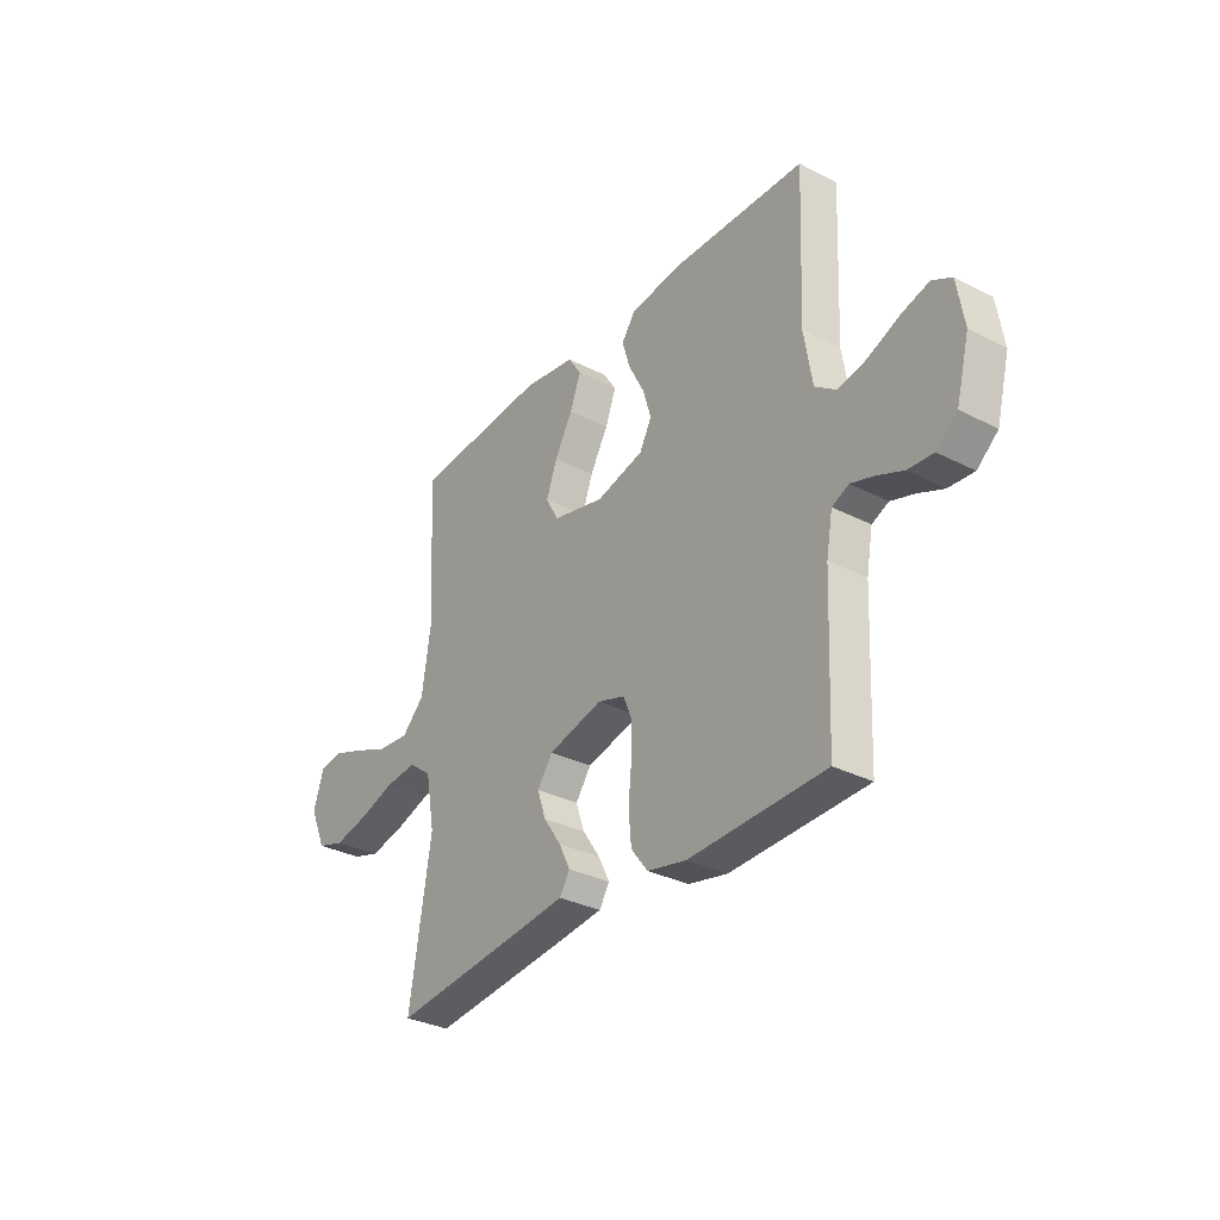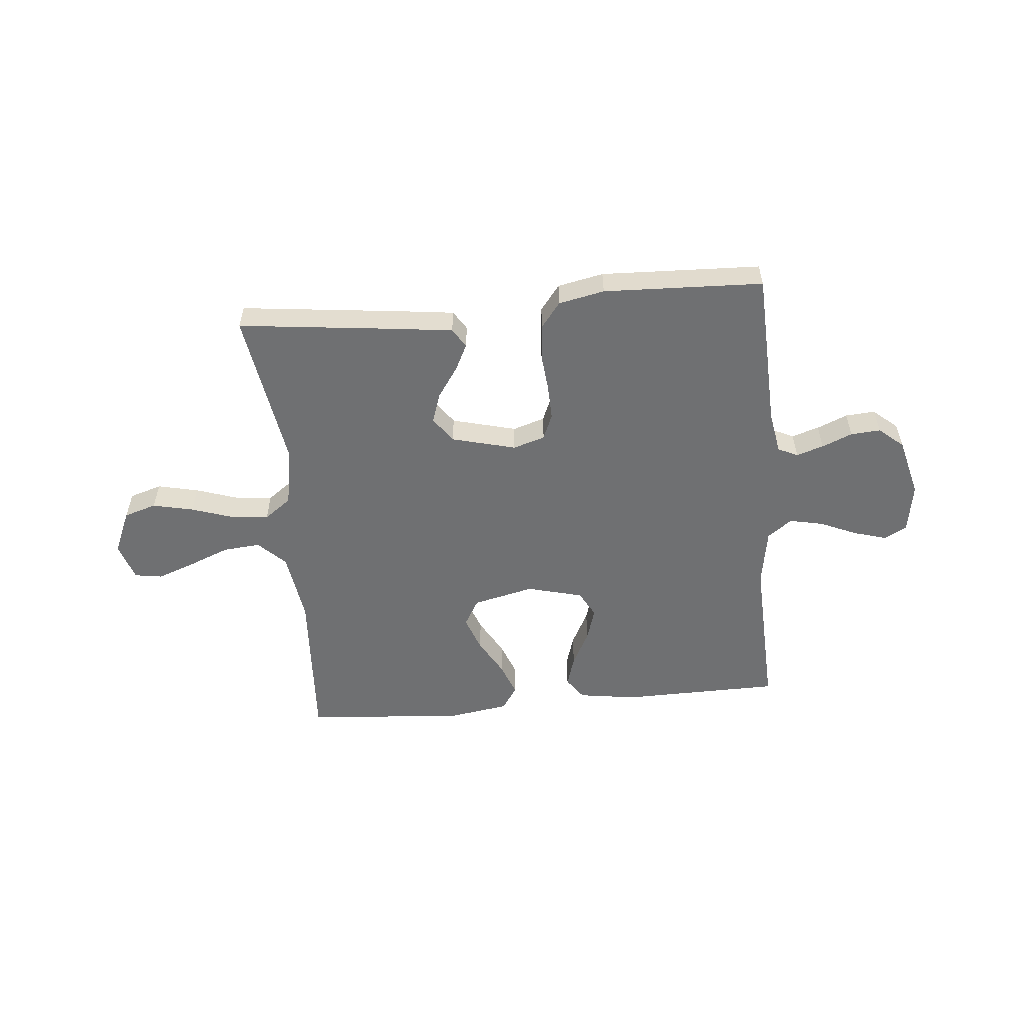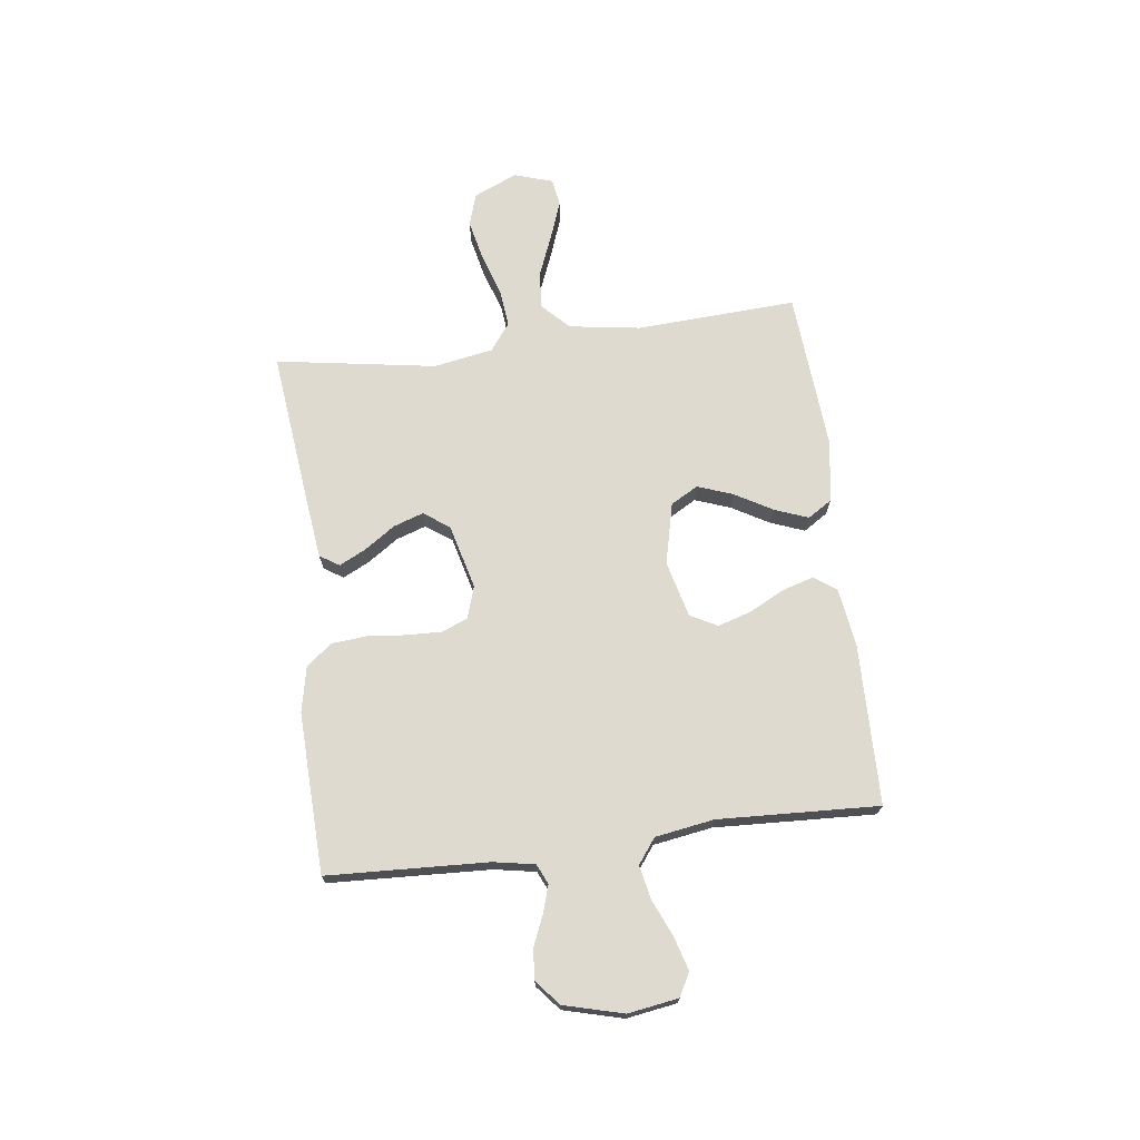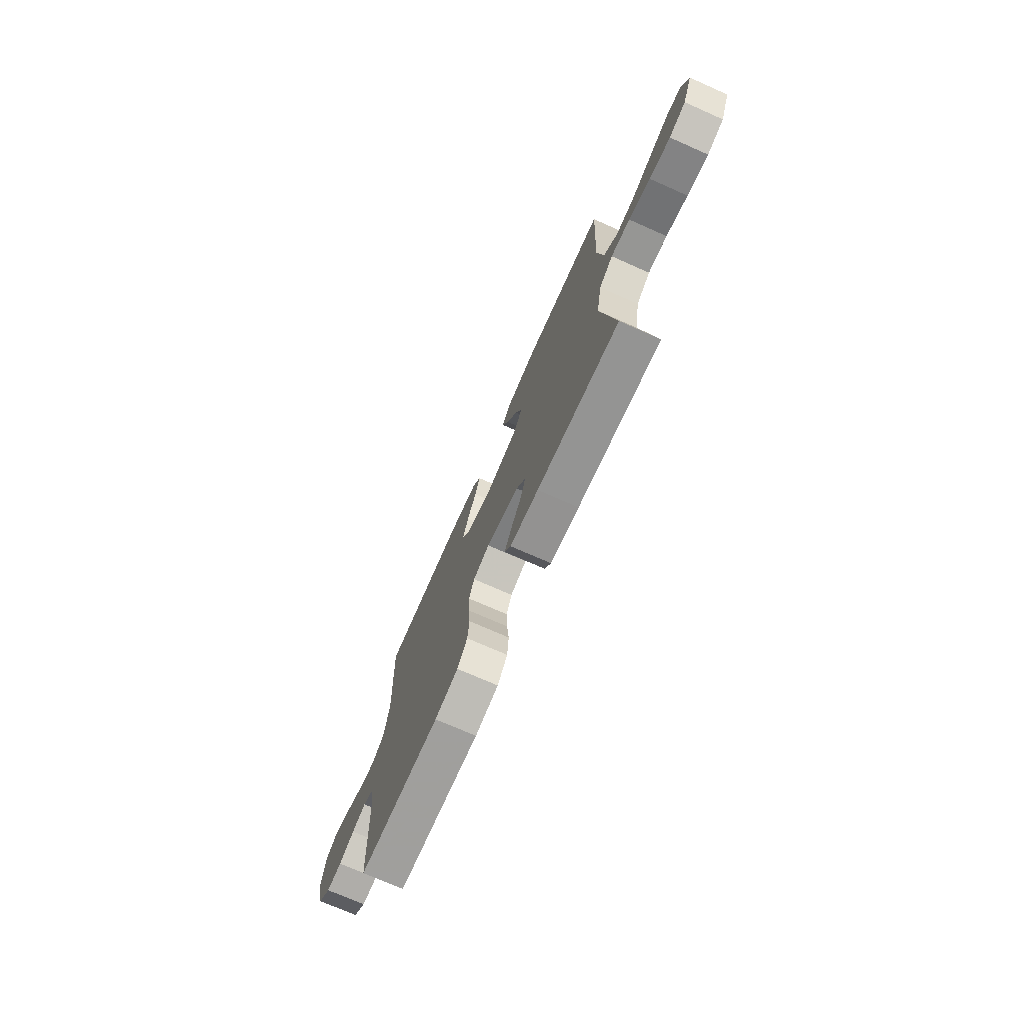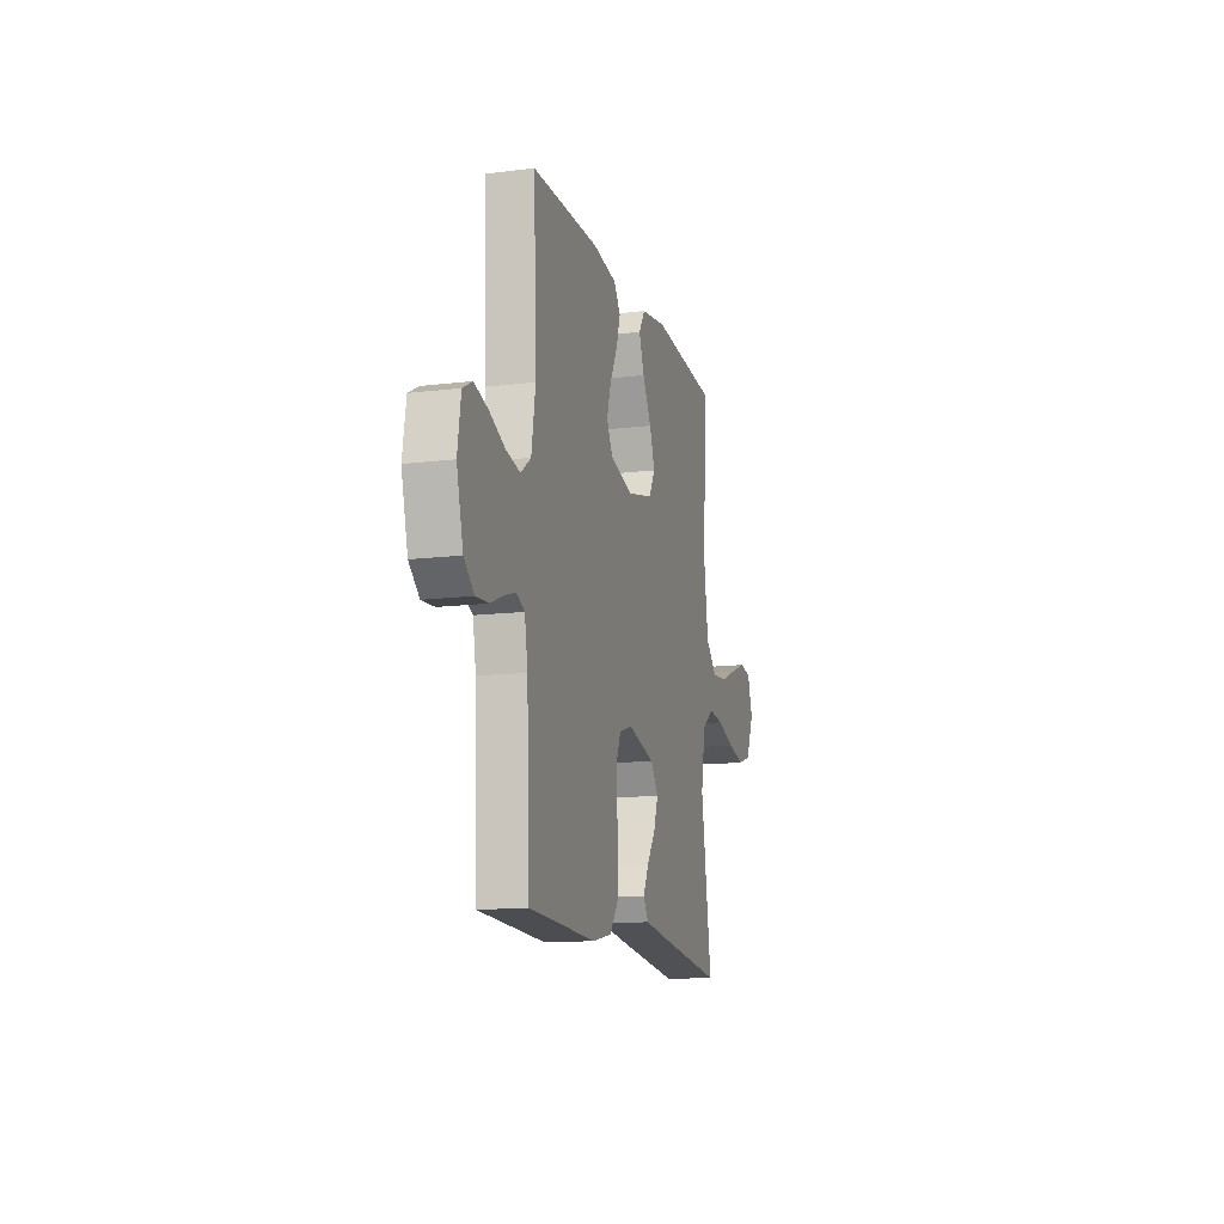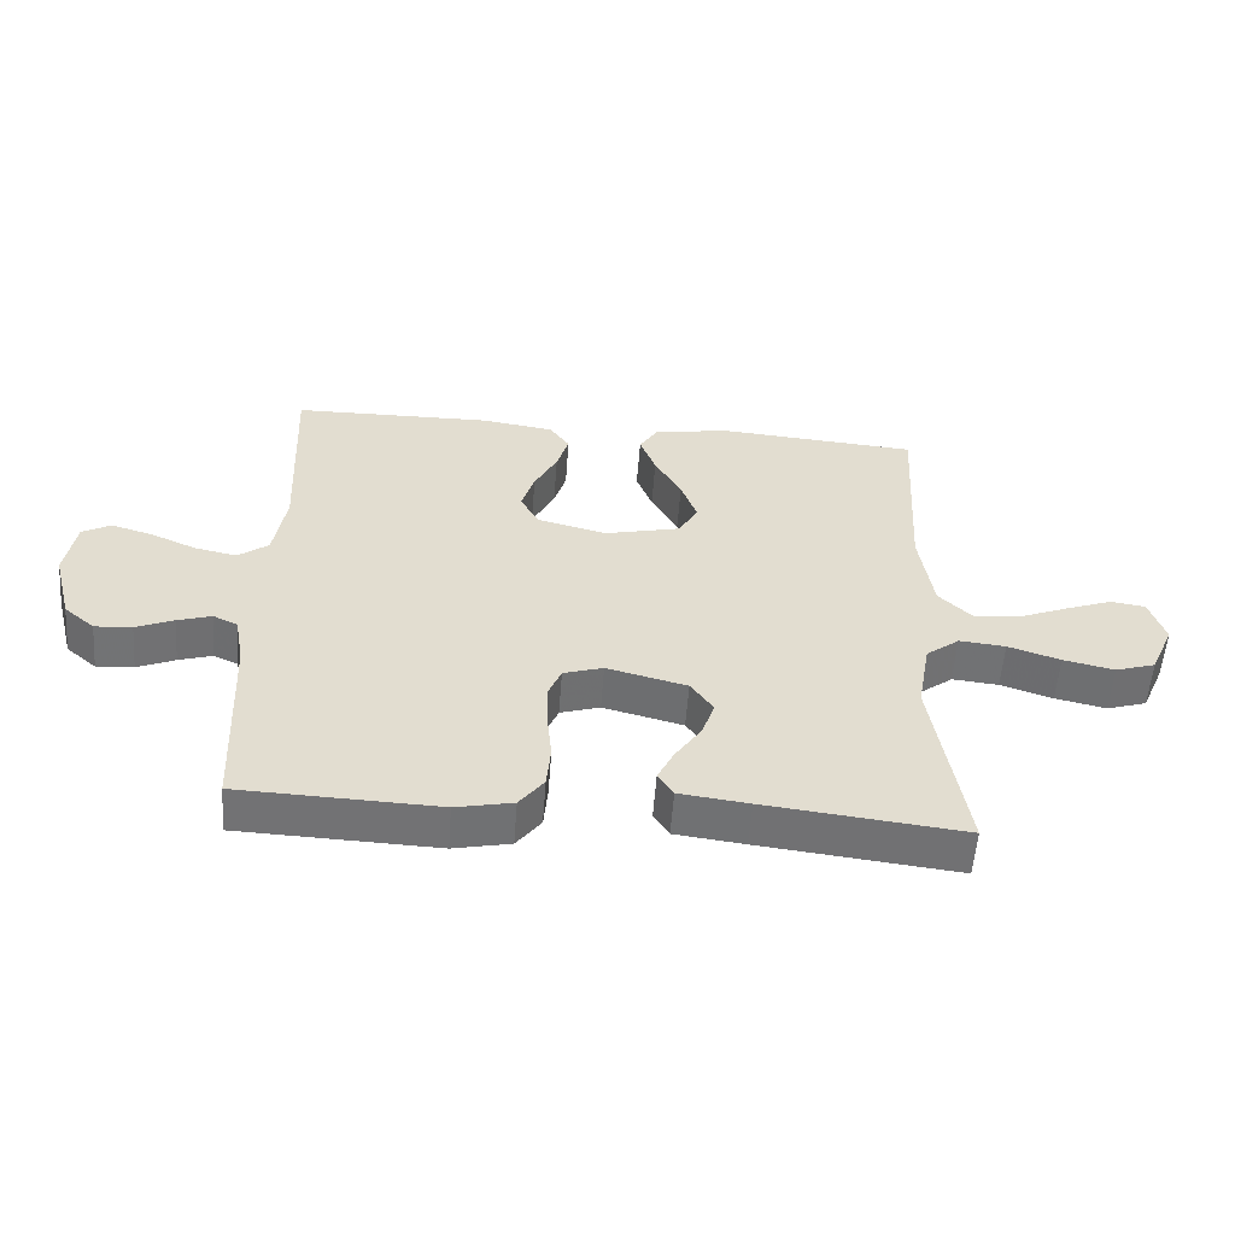
<metadata>
{"format":"obj","ext":"obj","renderer":"f3d","projection":"perspective","resolution":1024,"background":"white","views":[{"elev":-31.9,"azim":-125.9,"up":"+Z"},{"elev":-54.9,"azim":-174.8,"up":"+Y"},{"elev":70.8,"azim":-97.2,"up":"+Y"},{"elev":-73.3,"azim":66.2,"up":"+Z"},{"elev":-13.5,"azim":-74.6,"up":"+Z"},{"elev":-55.7,"azim":-4.3,"up":"+Z"}]}
</metadata>
<code>
v 0.5 0.07 0.5
v 0.483 0.07 0.2
v 0.503 0.07 0.066
v 0.553 0.07 0.017
v 0.623 0.07 0.023
v 0.7 0.07 0.054
v 0.771 0.07 0.08
v 0.823 0.07 0.072
v 0.846 0.07 0
v 0.81 0.07 -0.082
v 0.749 0.07 -0.101
v 0.672 0.07 -0.084
v 0.593 0.07 -0.058
v 0.523 0.07 -0.051
v 0.472 0.07 -0.089
v 0.452 0.07 -0.2
v 0.5 0.07 -0.5
v 0.2 0.07 -0.466
v 0.095 0.07 -0.453
v 0.072 0.07 -0.417
v 0.097 0.07 -0.367
v 0.136 0.07 -0.31
v 0.155 0.07 -0.254
v 0.121 0.07 -0.206
v 0 0.07 -0.175
v -0.06 0.07 -0.194
v -0.08 0.07 -0.242
v -0.078 0.07 -0.308
v -0.071 0.07 -0.379
v -0.077 0.07 -0.445
v -0.114 0.07 -0.493
v -0.2 0.07 -0.511
v -0.5 0.07 -0.5
v -0.513 0.07 -0.2
v -0.527 0.07 -0.123
v -0.564 0.07 -0.106
v -0.615 0.07 -0.122
v -0.672 0.07 -0.146
v -0.728 0.07 -0.15
v -0.774 0.07 -0.111
v -0.803 0.07 0
v -0.788 0.07 0.094
v -0.745 0.07 0.117
v -0.683 0.07 0.099
v -0.614 0.07 0.069
v -0.551 0.07 0.056
v -0.505 0.07 0.09
v -0.487 0.07 0.2
v -0.5 0.07 0.5
v -0.2 0.07 0.505
v -0.091 0.07 0.489
v -0.061 0.07 0.447
v -0.079 0.07 0.388
v -0.113 0.07 0.322
v -0.132 0.07 0.26
v -0.105 0.07 0.21
v 0 0.07 0.183
v 0.115 0.07 0.21
v 0.144 0.07 0.261
v 0.12 0.07 0.327
v 0.08 0.07 0.397
v 0.056 0.07 0.46
v 0.085 0.07 0.505
v 0.2 0.07 0.523
v 0.5 0 0.5
v 0.483 0 0.2
v 0.503 0 0.066
v 0.553 0 0.017
v 0.623 0 0.023
v 0.7 0 0.054
v 0.771 0 0.08
v 0.823 0 0.072
v 0.846 0 0
v 0.81 0 -0.082
v 0.749 0 -0.101
v 0.672 0 -0.084
v 0.593 0 -0.058
v 0.523 0 -0.051
v 0.472 0 -0.089
v 0.452 0 -0.2
v 0.5 0 -0.5
v 0.2 0 -0.466
v 0.095 0 -0.453
v 0.072 0 -0.417
v 0.097 0 -0.367
v 0.136 0 -0.31
v 0.155 0 -0.254
v 0.121 0 -0.206
v 0 0 -0.175
v -0.06 0 -0.194
v -0.08 0 -0.242
v -0.078 0 -0.308
v -0.071 0 -0.379
v -0.077 0 -0.445
v -0.114 0 -0.493
v -0.2 0 -0.511
v -0.5 0 -0.5
v -0.513 0 -0.2
v -0.527 0 -0.123
v -0.564 0 -0.106
v -0.615 0 -0.122
v -0.672 0 -0.146
v -0.728 0 -0.15
v -0.774 0 -0.111
v -0.803 0 0
v -0.788 0 0.094
v -0.745 0 0.117
v -0.683 0 0.099
v -0.614 0 0.069
v -0.551 0 0.056
v -0.505 0 0.09
v -0.487 0 0.2
v -0.5 0 0.5
v -0.2 0 0.505
v -0.091 0 0.489
v -0.061 0 0.447
v -0.079 0 0.388
v -0.113 0 0.322
v -0.132 0 0.26
v -0.105 0 0.21
v 0 0 0.183
v 0.115 0 0.21
v 0.144 0 0.261
v 0.12 0 0.327
v 0.08 0 0.397
v 0.056 0 0.46
v 0.085 0 0.505
v 0.2 0 0.523
f 64 1 2
f 63 64 2
f 62 63 2
f 61 62 2
f 60 61 2
f 59 60 2 3
f 58 59 3 4
f 57 58 4
f 56 57 4
f 52 53 54
f 51 52 54
f 50 51 54
f 49 50 54
f 48 49 54
f 47 48 54 55
f 46 47 55 56
f 43 44 45
f 42 43 45
f 41 42 45
f 40 41 45
f 39 40 45
f 38 39 45
f 37 38 45
f 36 37 45 46
f 46 56 4
f 36 46 4
f 35 36 4
f 32 33 34
f 31 32 34
f 30 31 34
f 29 30 34
f 28 29 34
f 27 28 34 35
f 20 21 22
f 19 20 22
f 18 19 22
f 17 18 22
f 16 17 22
f 15 16 22 23
f 14 15 23 24
f 11 12 13
f 10 11 13
f 9 10 13
f 8 9 13
f 7 8 13
f 6 7 13
f 5 6 13
f 5 13 14
f 14 24 25
f 5 14 25
f 4 5 25
f 26 27 35
f 4 25 26 35
f 66 65 128
f 66 128 127
f 66 127 126
f 66 126 125
f 66 125 124
f 67 66 124 123
f 68 67 123 122
f 68 122 121
f 68 121 120
f 118 117 116
f 118 116 115
f 118 115 114
f 118 114 113
f 118 113 112
f 119 118 112 111
f 120 119 111 110
f 109 108 107
f 109 107 106
f 109 106 105
f 109 105 104
f 109 104 103
f 109 103 102
f 109 102 101
f 110 109 101 100
f 68 120 110
f 68 110 100
f 68 100 99
f 98 97 96
f 98 96 95
f 98 95 94
f 98 94 93
f 98 93 92
f 99 98 92 91
f 86 85 84
f 86 84 83
f 86 83 82
f 86 82 81
f 86 81 80
f 87 86 80 79
f 88 87 79 78
f 77 76 75
f 77 75 74
f 77 74 73
f 77 73 72
f 77 72 71
f 77 71 70
f 77 70 69
f 78 77 69
f 89 88 78
f 89 78 69
f 89 69 68
f 99 91 90
f 99 90 89 68
f 1 65 66 2
f 2 66 67 3
f 3 67 68 4
f 4 68 69 5
f 5 69 70 6
f 6 70 71 7
f 7 71 72 8
f 8 72 73 9
f 9 73 74 10
f 10 74 75 11
f 11 75 76 12
f 12 76 77 13
f 13 77 78 14
f 14 78 79 15
f 15 79 80 16
f 16 80 81 17
f 17 81 82 18
f 18 82 83 19
f 19 83 84 20
f 20 84 85 21
f 21 85 86 22
f 22 86 87 23
f 23 87 88 24
f 24 88 89 25
f 25 89 90 26
f 26 90 91 27
f 27 91 92 28
f 28 92 93 29
f 29 93 94 30
f 30 94 95 31
f 31 95 96 32
f 32 96 97 33
f 33 97 98 34
f 34 98 99 35
f 35 99 100 36
f 36 100 101 37
f 37 101 102 38
f 38 102 103 39
f 39 103 104 40
f 40 104 105 41
f 41 105 106 42
f 42 106 107 43
f 43 107 108 44
f 44 108 109 45
f 45 109 110 46
f 46 110 111 47
f 47 111 112 48
f 48 112 113 49
f 49 113 114 50
f 50 114 115 51
f 51 115 116 52
f 52 116 117 53
f 53 117 118 54
f 54 118 119 55
f 55 119 120 56
f 56 120 121 57
f 57 121 122 58
f 58 122 123 59
f 59 123 124 60
f 60 124 125 61
f 61 125 126 62
f 62 126 127 63
f 63 127 128 64
f 64 128 65 1

</code>
